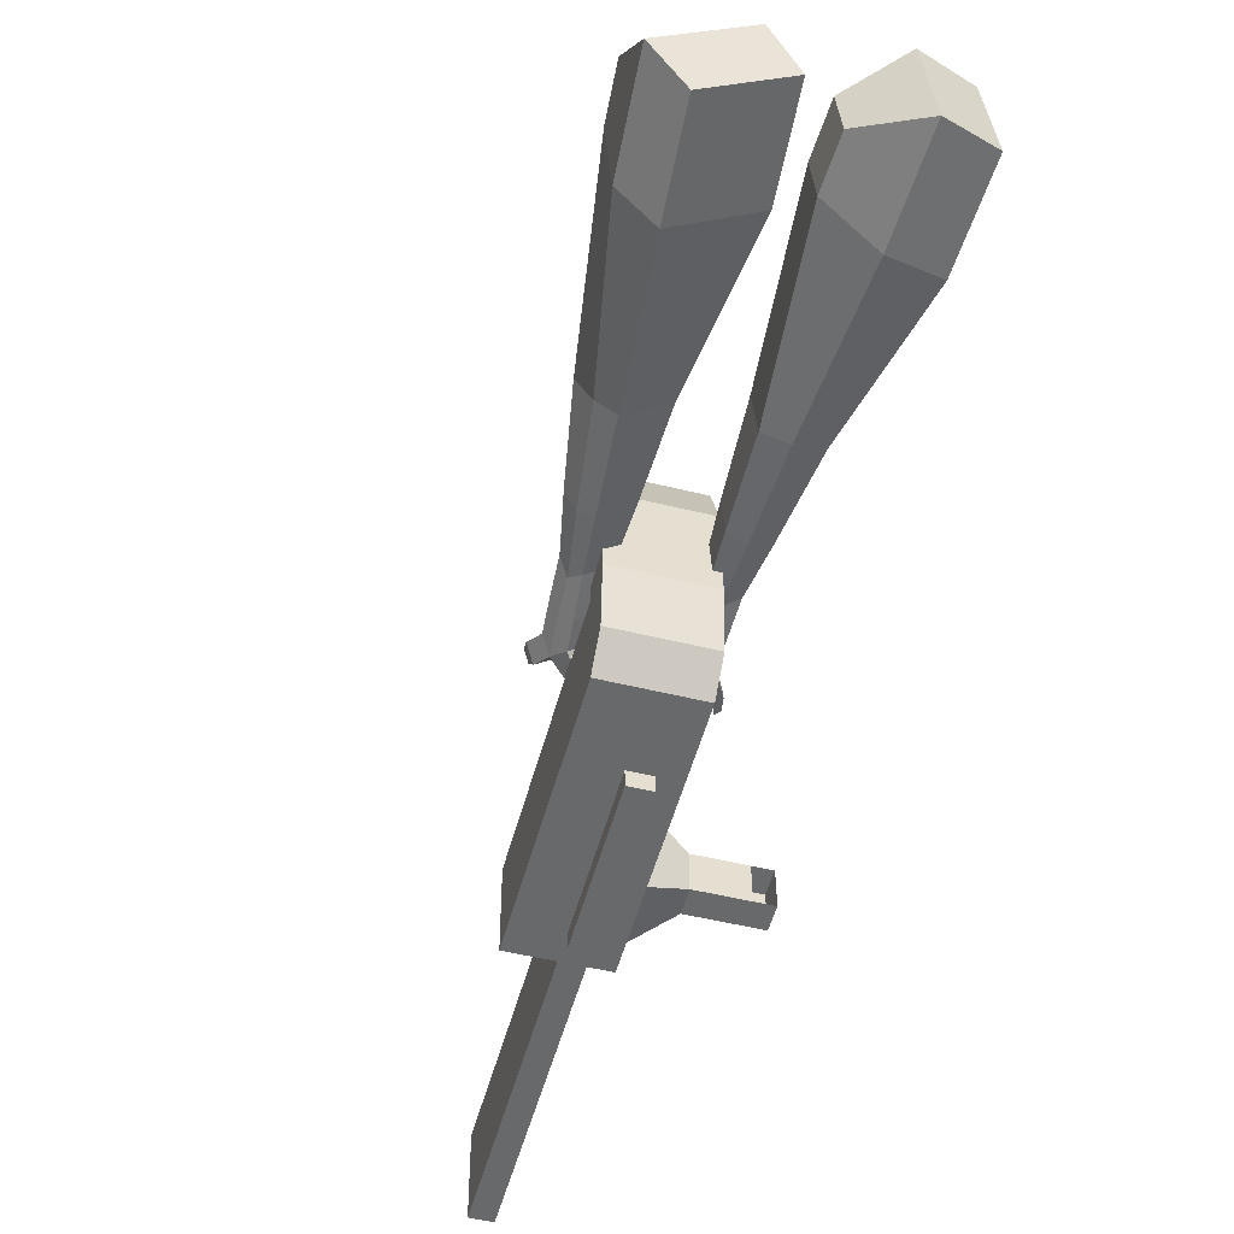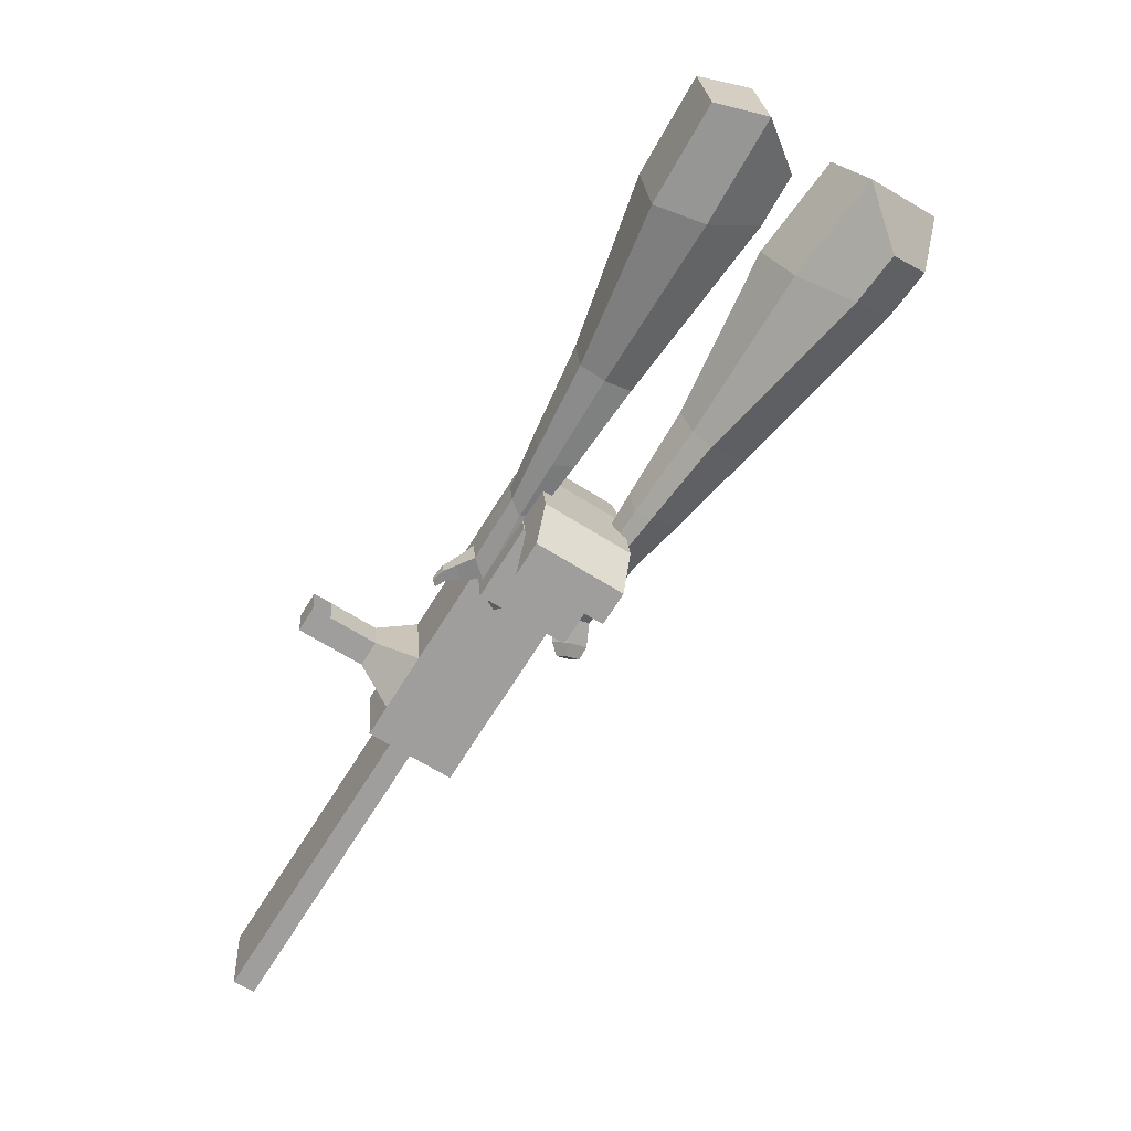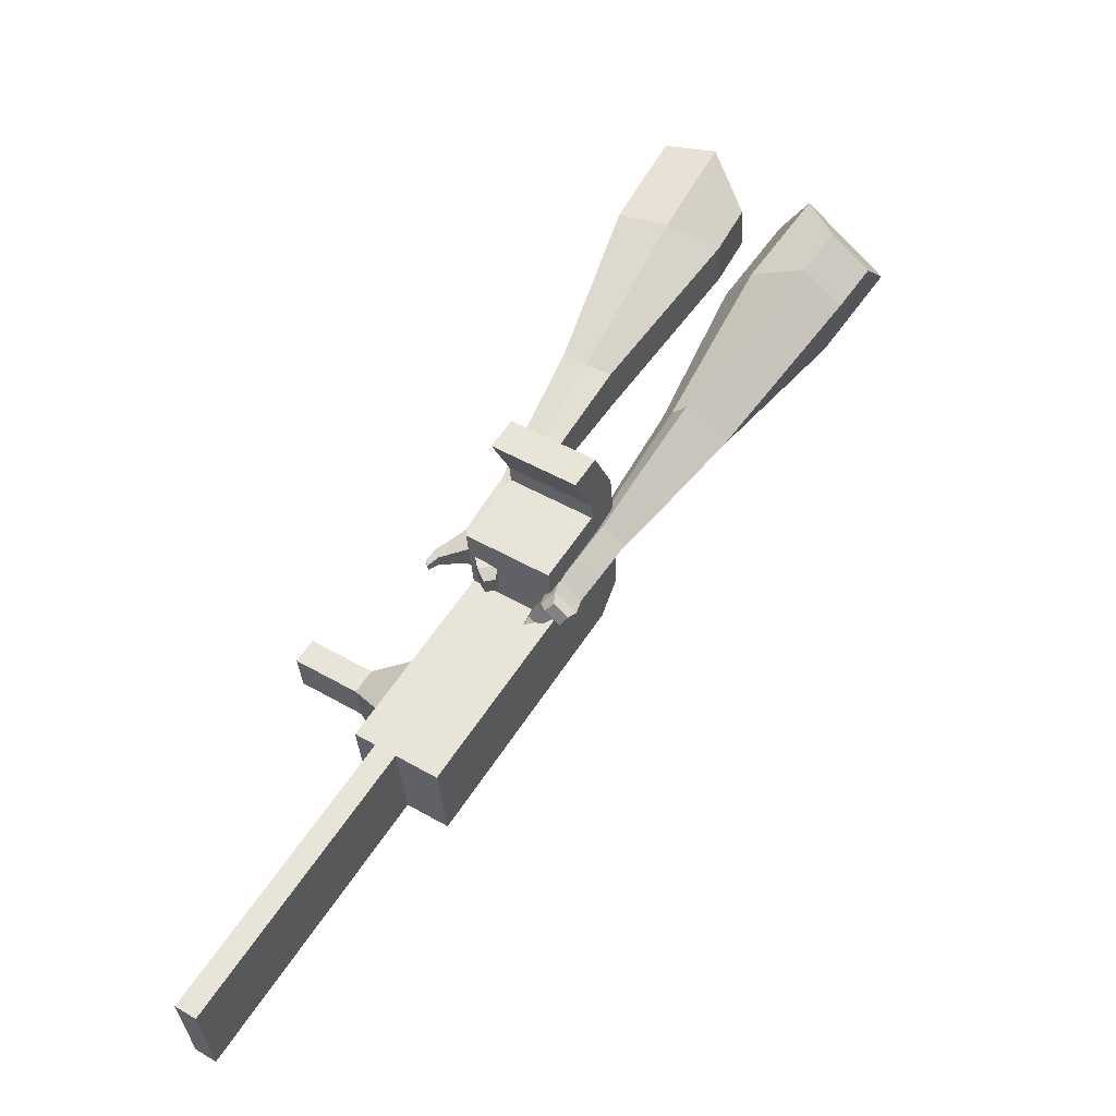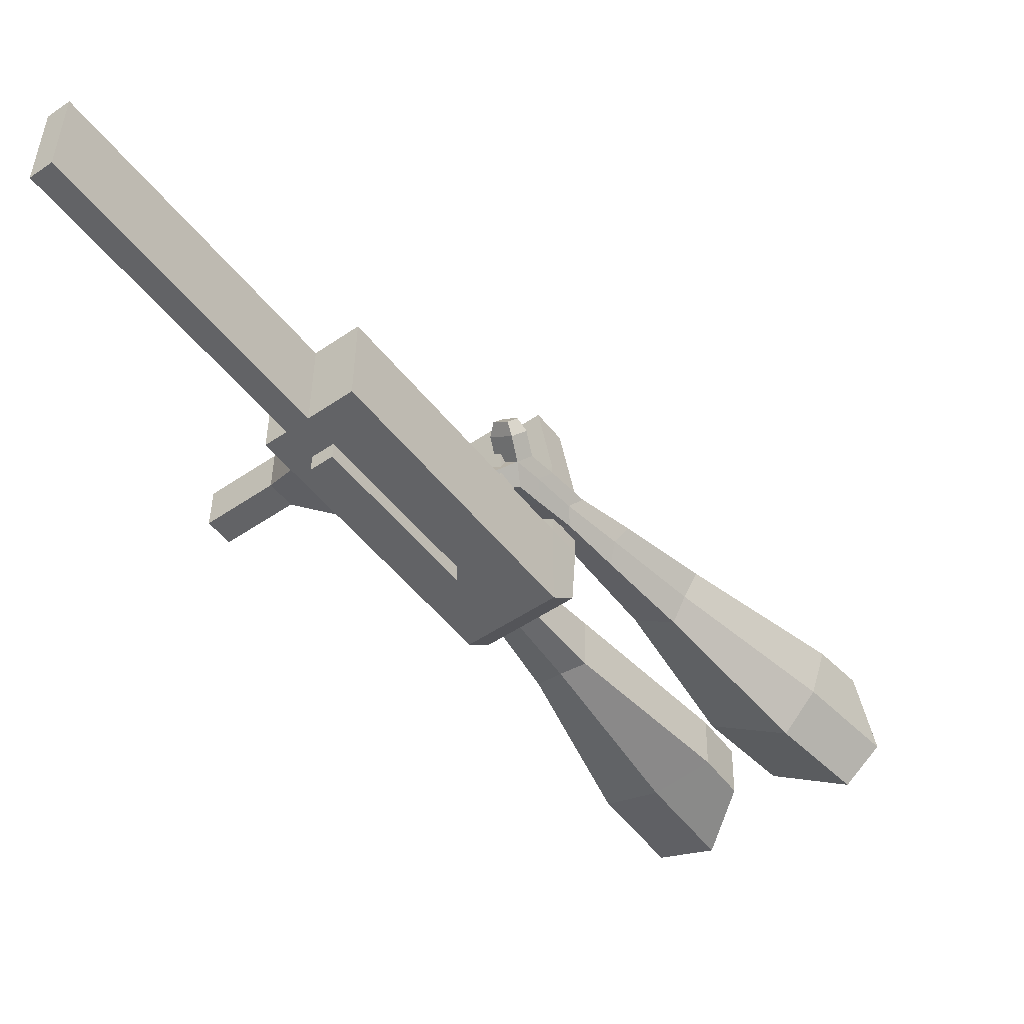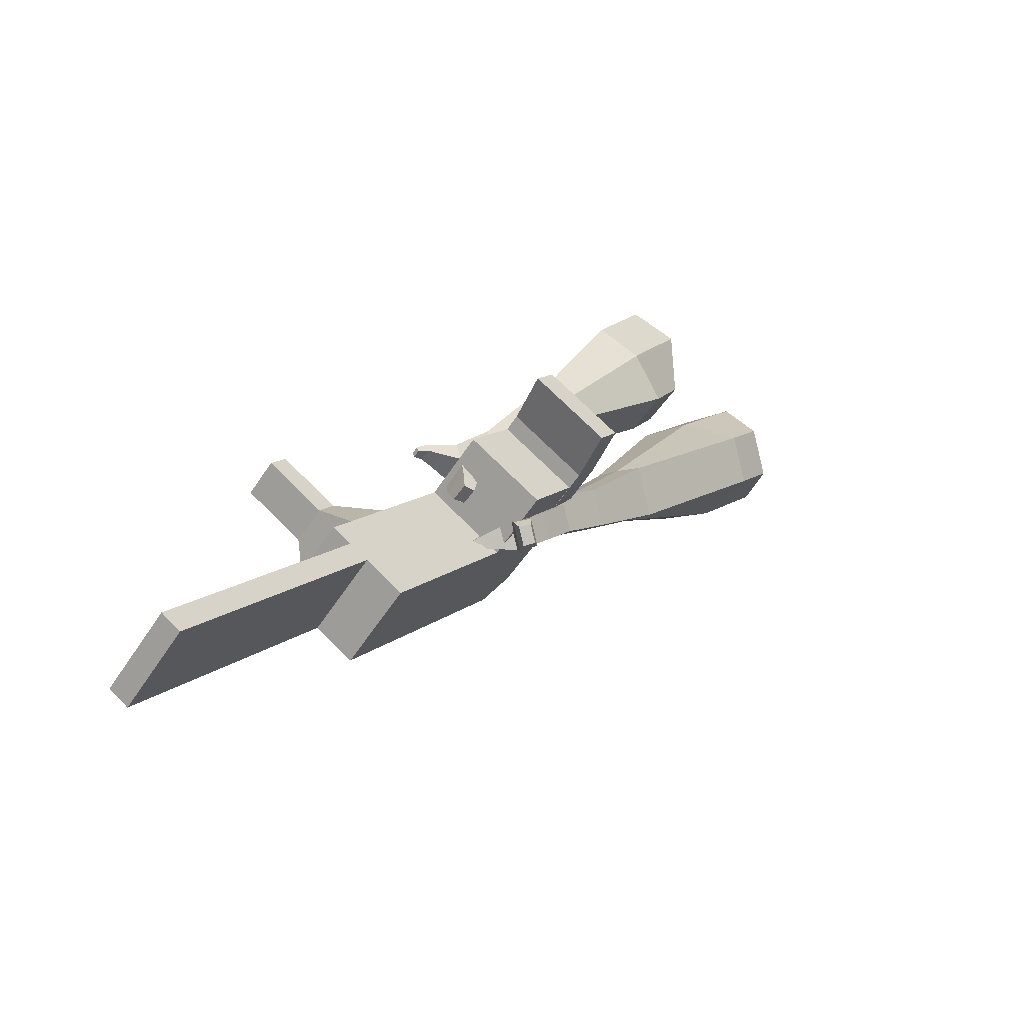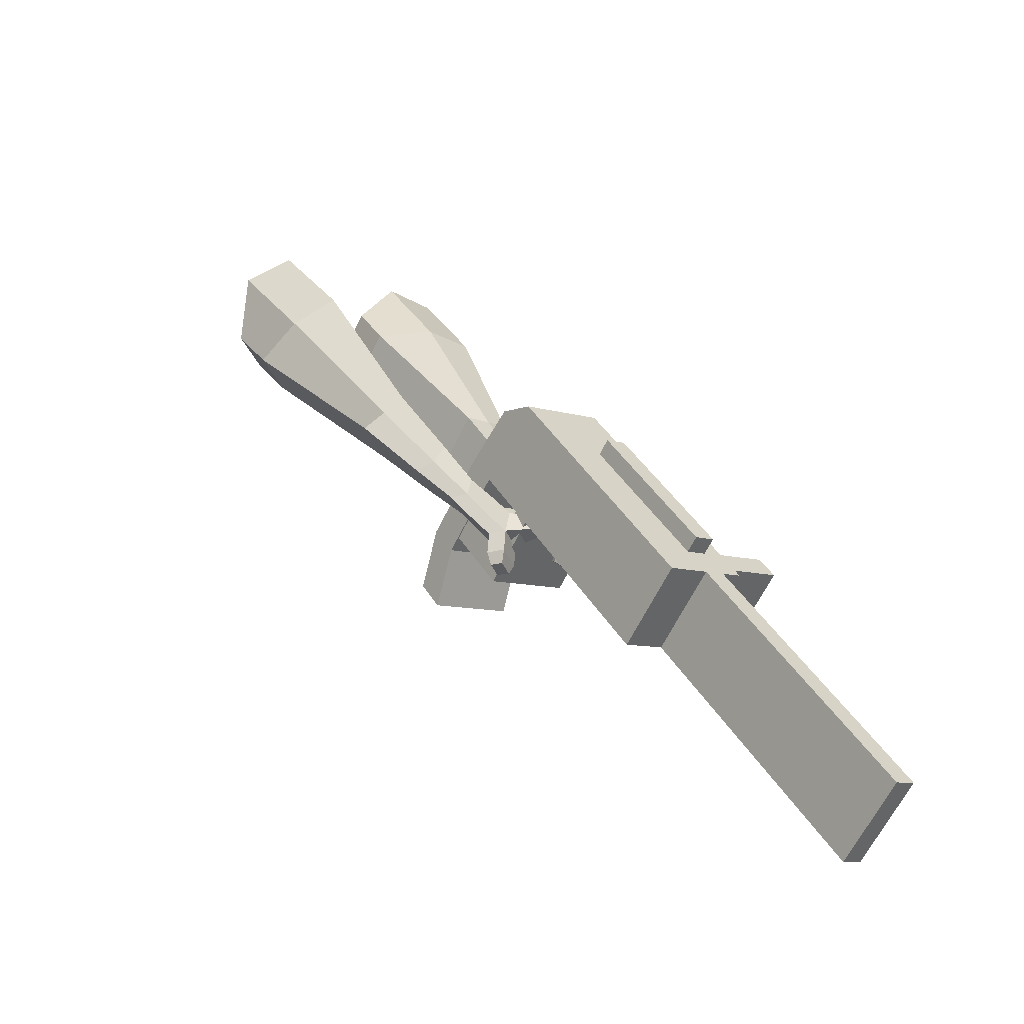
<metadata>
{"format":"obj","ext":"obj","renderer":"f3d","projection":"perspective","resolution":1024,"background":"white","views":[{"elev":-52.8,"azim":-47.5,"up":"+Y"},{"elev":19.5,"azim":176.4,"up":"+Z"},{"elev":-35.2,"azim":-175.7,"up":"+Z"},{"elev":-51.0,"azim":-175.6,"up":"+Y"},{"elev":-59.4,"azim":147.1,"up":"+Z"},{"elev":-64.1,"azim":-25.8,"up":"+Z"}]}
</metadata>
<code>
o Cube.046_Cube.010
v 366.6 225 -1021
v 367.9 4.627 -1021
v 485.3 225.7 -1207
v 486.5 5.264 -1207
v 180.9 223.9 -1140
v 182.2 3.531 -1140
v 299.5 224.6 -1326
v 300.8 4.168 -1326
v 203.3 224.2 -765.6
v 204.6 3.75 -765.5
v 18.84 2.655 -884.1
v 17.57 223.1 -884.2
v 129.4 223.8 -649.8
v 130.7 3.353 -649.8
v -55.07 2.258 -768.4
v -56.34 222.7 -768.4
v 85.76 223.5 -581.4
v 94.11 63.24 -592.7
v -91.65 62.14 -711.4
v -100 222.4 -700.1
v 128.2 443.5 -649.9
v -57.6 442.4 -768.5
v 84.49 443.2 -581.5
v -101.3 442.1 -700.1
v 228.8 224.3 -805.5
v 230.1 3.887 -805.4
v 43.05 223.2 -924.1
v 44.32 2.791 -924
v 202.9 296.9 -765.6
v 17.15 295.8 -884.2
v 228.4 297 -805.5
v 42.63 296 -924.1
v 202.3 402.5 -765.6
v 16.55 401.4 -884.2
v 227.8 402.6 -805.5
v 42.03 401.5 -924.1
v 130.7 296.5 -652.5
v -55.09 295.4 -771.1
v 130.1 402.1 -652.5
v -55.69 401 -771.1
v 154.9 580.4 -693.1
v -30.82 579.3 -811.7
v 111.3 580.2 -624.7
v -74.48 579.1 -743.3
v 443.4 225.4 -1142
v 444.7 5.039 -1141
v 257.6 224.3 -1260
v 258.9 3.943 -1260
v 392.4 225.1 -1266
v 393.7 4.716 -1266
v 273.8 224.5 -1081
v 275 4.079 -1081
v 110.5 223.6 -824.9
v 111.7 3.202 -824.8
v 36.54 223.2 -709.1
v 37.81 2.806 -709.1
v -7.124 223 -640.8
v 1.234 62.69 -652.1
v 35.28 442.9 -709.2
v -8.387 442.7 -640.8
v 137.2 3.339 -864.7
v 135.9 223.7 -864.8
v 110 296.4 -824.9
v 135.5 296.5 -864.8
v 109.4 401.9 -824.9
v 134.9 402.1 -864.8
v 37.79 296 -711.8
v 37.19 401.5 -711.8
v 62.06 579.9 -752.4
v 18.4 579.6 -684
v 351.8 4.491 -1201
v 350.5 224.9 -1201
v 438.8 225.4 -1237
v 321.5 4.353 -1051
v 158.2 3.476 -795.2
v 84.25 3.079 -679.4
v 47.67 62.96 -622.4
v 182.4 224 -835.1
v 182 296.8 -835.1
v 181.3 402.3 -835.2
v 397 225.2 -1171
v 440.1 4.99 -1237
v 320.2 224.8 -1051
v 156.9 223.9 -795.2
v 82.98 223.5 -679.5
v 39.32 223.2 -611.1
v 81.72 443.2 -679.5
v 38.05 443 -611.2
v 183.6 3.613 -835.1
v 156.5 296.6 -795.2
v 155.9 402.2 -795.3
v 84.23 296.2 -682.1
v 83.63 401.8 -682.1
v 108.5 580.1 -722.7
v 64.84 579.9 -654.4
v 398.2 4.765 -1171
v 183.9 -37.65 -835.1
v 137.4 -37.93 -864.7
v 398.5 -36.5 -1171
v 352 -36.78 -1201
v 275.3 -37.19 -1081
v 321.7 -36.91 -1051
v 500.6 164.3 -1058
v 466.7 164.1 -1005
v 467.3 66.68 -1005
v 501.2 66.86 -1058
v 540.8 164.6 -1032
v 506.9 164.4 -979.2
v 507.4 66.91 -979.2
v 541.4 67.09 -1032
v 602.2 164.9 -993.1
v 568.3 164.7 -940
v 568.8 67.27 -939.9
v 602.8 67.46 -993.1
v 641.7 165.1 -967.9
v 607.8 165 -914.7
v 608.4 67.51 -914.7
v 642.3 67.69 -967.8
v 829.8 7.082 -1847
v 783.4 6.808 -1877
v 782.1 227.2 -1877
v 828.5 227.5 -1847
f 45 46 4 3
f 49 50 8 7
f 47 48 6 5
f 26 25 9 10
f 72 47 5 51
f 96 46 2 74
f 10 9 13 14
f 84 9 29 90
f 89 26 10 75
f 27 28 11 12
f 76 14 18 77
f 75 10 14 76
f 12 11 15 16
f 53 12 16 55
f 86 77 18 17
f 16 15 19 20
f 16 20 24 22
f 14 13 17 18
f 59 22 42 69
f 86 17 23 88
f 17 13 21 23
f 55 16 22 59
f 5 6 28 27
f 74 2 26 89
f 51 5 27 62
f 2 1 25 26
f 32 30 34 36
f 62 27 32 64
f 27 12 30 32
f 9 25 31 29
f 66 36 34 65
f 90 29 37 92
f 64 32 36 66
f 29 31 35 33
f 92 37 39 93
f 29 33 39 37
f 34 30 38 40
f 65 34 40 68
f 69 42 44 70
f 23 21 41 43
f 88 23 43 95
f 22 24 44 42
f 82 4 46 96
f 49 7 47 72
f 7 8 48 47
f 46 45 103 106
f 73 49 72 81
f 8 50 71 48
f 24 60 70 44
f 94 69 70 95
f 91 65 68 93
f 38 67 68 40
f 79 64 66 80
f 30 63 67 38
f 80 66 65 91
f 78 62 64 79
f 83 51 62 78
f 6 52 61 28
f 85 55 59 87
f 20 57 60 24
f 87 59 69 94
f 20 19 58 57
f 84 53 55 85
f 11 54 56 15
f 15 56 58 19
f 28 61 54 11
f 12 53 63 30
f 48 71 52 6
f 81 72 51 83
f 50 49 121 120
f 3 4 82 73
f 45 81 83 1
f 9 84 85 13
f 21 87 94 41
f 13 85 87 21
f 1 83 78 25
f 25 78 79 31
f 35 80 91 33
f 31 79 80 35
f 33 91 93 39
f 41 94 95 43
f 3 73 81 45
f 50 82 96 71
f 60 88 95 70
f 67 92 93 68
f 63 90 92 67
f 52 71 100 101
f 57 86 88 60
f 57 58 77 86
f 54 75 76 56
f 56 76 77 58
f 61 89 75 54
f 53 84 90 63
f 89 61 98 97
f 101 102 97 98
f 100 99 102 101
f 61 52 101 98
f 74 89 97 102
f 71 96 99 100
f 96 74 102 99
f 106 103 107 110
f 1 2 105 104
f 2 46 106 105
f 45 1 104 103
f 109 110 114 113
f 104 105 109 108
f 105 106 110 109
f 103 104 108 107
f 113 114 118 117
f 107 108 112 111
f 110 107 111 114
f 108 109 113 112
f 116 117 118 115
f 111 112 116 115
f 114 111 115 118
f 122 119 120 121
f 82 50 120 119
f 73 82 119 122
f 49 73 122 121
o Cube.047_Cube.022
v -253.2 498.5 286.2
v -249 257.7 305.9
v -134.8 483.4 76.08
v -130.6 242.6 95.79
v -434 422.9 122.1
v -431.8 299.4 132.2
v -373.2 415.1 14.34
v -371.1 291.6 24.44
v 8.795 272.4 -275
v 6.59 398.6 -285.3
v -103.7 391.6 -347
v -101.5 265.4 -336.7
v 99.37 274.7 -471.7
v 97.75 367.5 -479.3
v 16.64 362.3 -524.6
v 18.26 269.6 -517
v 154.3 278.1 -596
v 153.1 345.9 -601.5
v 93.79 342.1 -634.6
v 94.98 274.3 -629.1
v -249.2 485.3 32.57
v -244.8 229.7 53.5
v -374.9 501.4 255.6
v -370.5 245.7 276.6
v -45.9 398.6 -321.4
v -43.55 264.7 -310.4
v 66.38 366.6 -518.6
v 68.11 268.1 -510.5
v 136.7 344.4 -641.9
v 138 272.4 -636
v 203.4 272.4 -676
v 202.2 340.2 -681.6
v 185.7 337.7 -733.3
v 186.9 265.8 -727.4
v 144 267.9 -718.8
v 142.8 335.6 -724.3
v 237.6 268.2 -734.2
v 236.4 336 -739.8
v 219.9 333.6 -791.5
v 221.1 261.6 -785.6
v 178.2 263.7 -776.9
v 177 331.5 -782.5
v 279.6 279.1 -758.8
v 278.9 322.7 -762.4
v 268.2 321.2 -795.7
v 269 274.9 -791.9
v 210 257 -840
v 167 259 -831.4
v 165.8 326.8 -836.9
v 208.7 328.9 -845.9
v 308.9 285.5 -774.8
v 308.3 314.9 -777.2
v 301.2 313.8 -799.6
v 301.7 282.6 -797.1
v 331.1 289.3 -800.9
v 330.7 307.7 -802.4
v 326.3 307 -816.4
v 326.6 287.5 -814.8
v 196.6 266.5 -868.8
v 168 267.9 -863.1
v 167.2 313 -866.8
v 195.7 314.4 -872.7
f 123 124 126 125
f 130 129 133 134
f 129 130 128 127
f 145 146 124 123
f 143 129 127 145
f 144 126 124 146
f 134 133 137 138
f 143 125 132 147
f 144 130 134 148
f 125 126 131 132
f 150 138 142 152
f 147 132 136 149
f 148 134 138 150
f 132 131 135 136
f 141 151 155 158
f 136 135 139 140
f 138 137 141 142
f 149 136 140 151
f 137 149 151 141
f 140 139 153 154
f 131 148 150 135
f 133 147 149 137
f 135 150 152 139
f 126 144 148 131
f 129 143 147 133
f 130 144 146 128
f 125 143 145 123
f 127 128 146 145
f 157 158 164 163
f 153 156 162 159
f 142 141 158 157
f 151 140 154 155
f 139 152 156 153
f 152 142 157 156
f 164 161 172 171
f 160 159 165 166
f 155 154 160 161
f 158 155 161 164
f 156 157 163 162
f 154 153 159 160
f 168 167 175 176
f 159 162 168 165
f 161 160 166 167
f 162 161 167 168
f 171 172 184 183
f 162 163 170 169
f 163 164 171 170
f 161 162 169 172
f 176 175 179 180
f 167 166 174 175
f 165 168 176 173
f 166 165 173 174
f 178 177 180 179
f 175 174 178 179
f 173 176 180 177
f 174 173 177 178
f 184 181 182 183
f 169 170 182 181
f 172 169 181 184
f 170 171 183 182
o Cube.048_Cube.024
v -528.1 344.8 135.3
v -689.5 198.9 30.19
v -385.5 327.1 -58.92
v -546.9 181.1 -164.1
v -642.3 496.8 -35.6
v -725 421.9 -89.51
v -569.1 487.6 -135.2
v -651.9 412.8 -189.1
v -305 232.9 -474.9
v -220.5 309.4 -419.9
v -277.9 409.8 -471.2
v -362.4 333.4 -526.3
v -174.4 240.5 -647.5
v -112.2 296.7 -607
v -154.4 370.6 -644.7
v -216.6 314.4 -685.2
v -92.2 248.1 -755.4
v -46.77 289.2 -725.8
v -77.61 343.2 -753.4
v -123 302.1 -783
v -446.1 428.8 -89.91
v -617.5 273.9 -201.5
v -597.6 447.7 116.3
v -768.9 292.8 4.689
v -243.3 361.6 -448.3
v -333 280.4 -506.8
v -120.3 334 -639.8
v -186.3 274.4 -682.8
v -44.76 315.5 -760.5
v -92.98 271.9 -791.9
v -35.07 238.4 -829.6
v 10.35 279.5 -800
v 15.55 309.6 -844.9
v -32.67 266 -876.4
v -63.21 295.6 -865.8
v -17.79 336.7 -836.2
v 5.377 232.5 -883.4
v 50.8 273.5 -853.9
v 56 303.6 -898.8
v 7.779 260 -930.2
v -22.76 289.7 -919.7
v 22.66 330.8 -890.1
v 49.29 216.7 -901.2
v 78.53 243.2 -882.1
v 81.88 262.5 -911
v 50.84 234.5 -931.3
v 16.11 285.9 -978.9
v -14.43 315.6 -968.3
v 31 356.6 -938.8
v 64.34 329.5 -947.5
v 78.65 204.7 -913.1
v 98.36 222.5 -900.2
v 100.6 235.5 -919.7
v 79.69 216.6 -933.4
v 105.1 200.1 -934.7
v 117.4 211.2 -926.7
v 118.9 219.4 -938.9
v 105.8 207.6 -947.4
v 23.33 311.9 -998.2
v 3.025 331.6 -991.2
v 33.23 358.9 -971.5
v 55.39 340.9 -977.3
f 185 186 188 187
f 192 191 195 196
f 191 192 190 189
f 207 208 186 185
f 205 191 189 207
f 206 188 186 208
f 196 195 199 200
f 205 187 194 209
f 206 192 196 210
f 187 188 193 194
f 212 200 204 214
f 209 194 198 211
f 210 196 200 212
f 194 193 197 198
f 203 213 217 220
f 198 197 201 202
f 200 199 203 204
f 211 198 202 213
f 199 211 213 203
f 202 201 215 216
f 193 210 212 197
f 195 209 211 199
f 197 212 214 201
f 188 206 210 193
f 191 205 209 195
f 192 206 208 190
f 187 205 207 185
f 189 190 208 207
f 219 220 226 225
f 215 218 224 221
f 204 203 220 219
f 213 202 216 217
f 201 214 218 215
f 214 204 219 218
f 226 223 234 233
f 222 221 227 228
f 217 216 222 223
f 220 217 223 226
f 218 219 225 224
f 216 215 221 222
f 230 229 237 238
f 221 224 230 227
f 223 222 228 229
f 224 223 229 230
f 233 234 246 245
f 224 225 232 231
f 225 226 233 232
f 223 224 231 234
f 238 237 241 242
f 229 228 236 237
f 227 230 238 235
f 228 227 235 236
f 240 239 242 241
f 237 236 240 241
f 235 238 242 239
f 236 235 239 240
f 246 243 244 245
f 231 232 244 243
f 234 231 243 246
f 232 233 245 244

</code>
